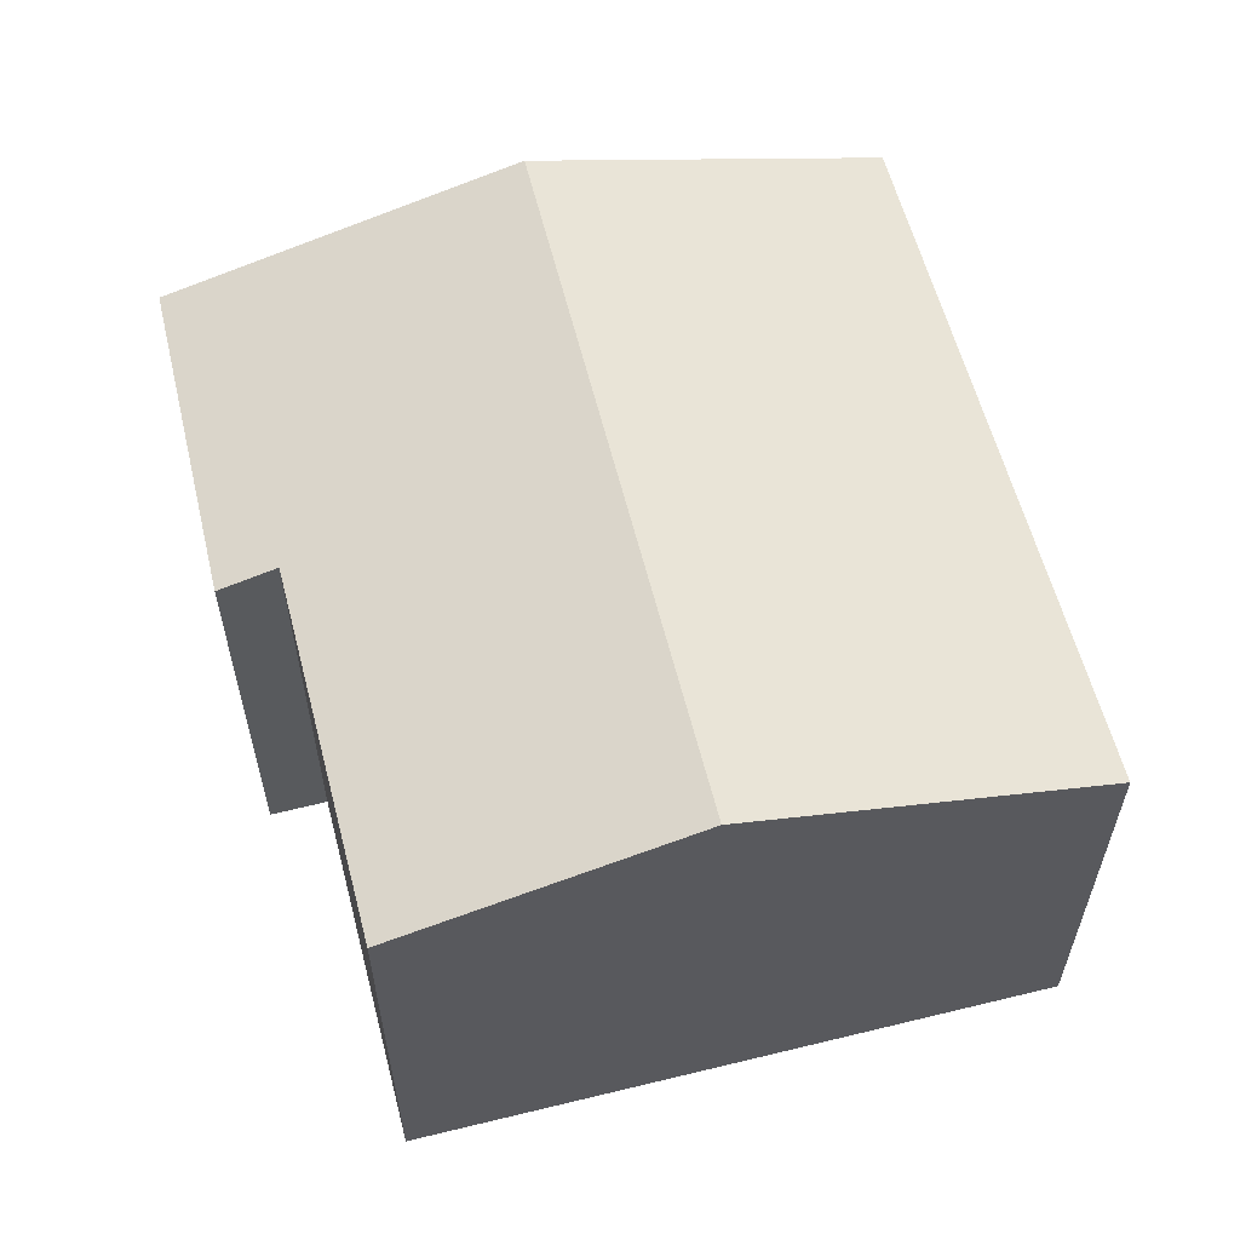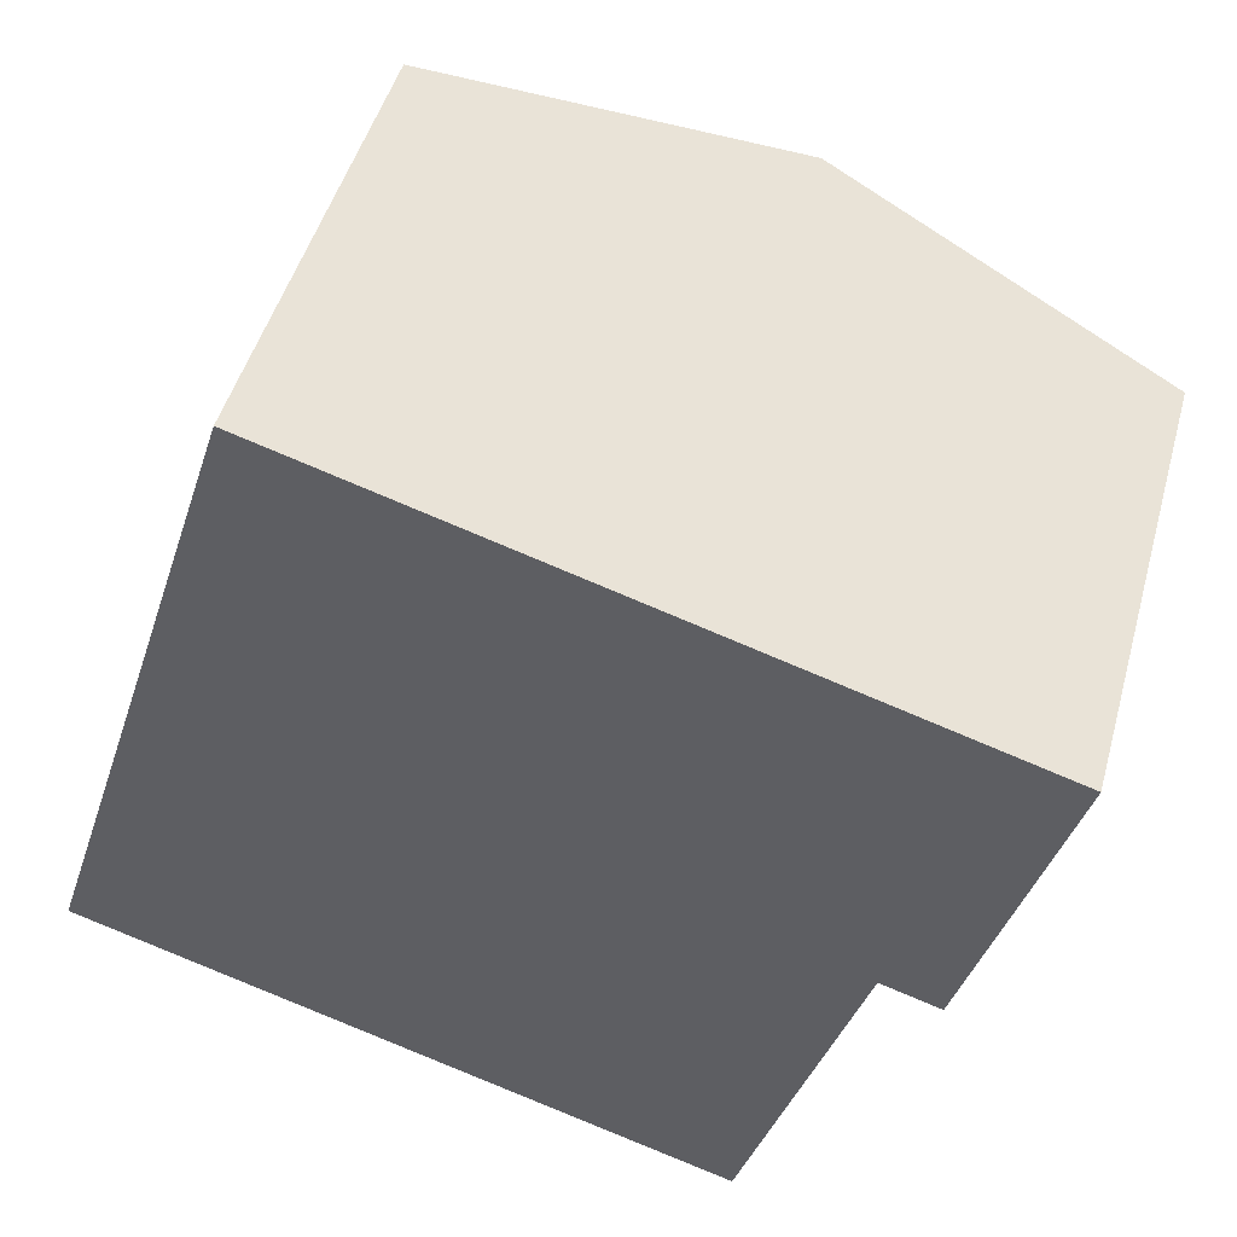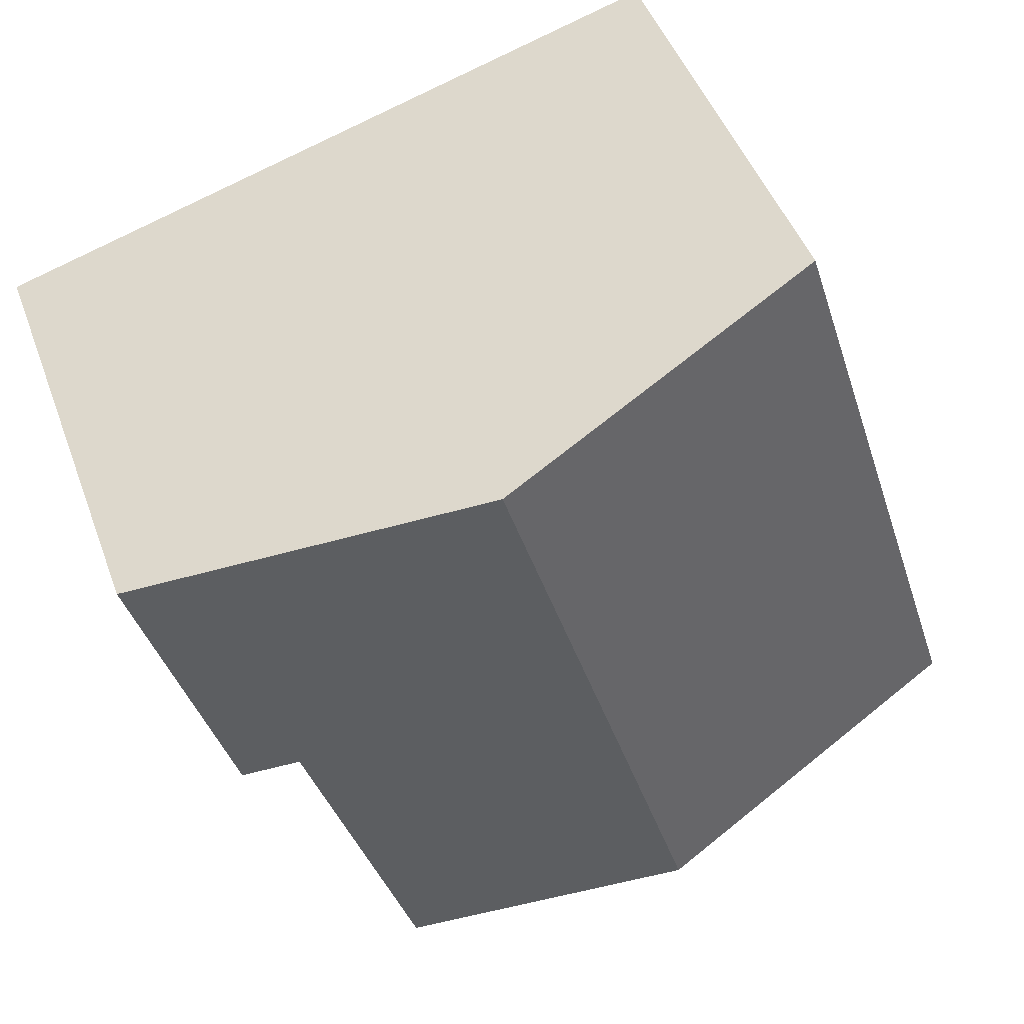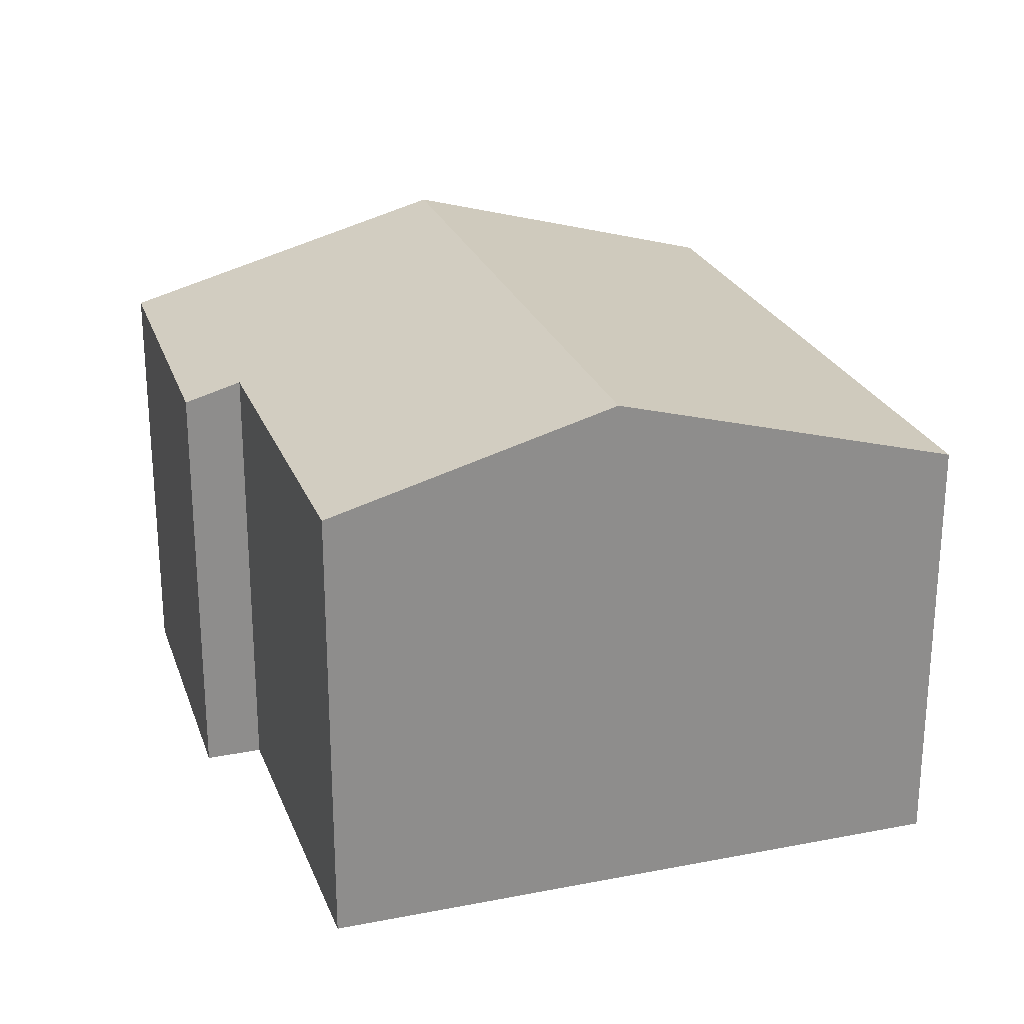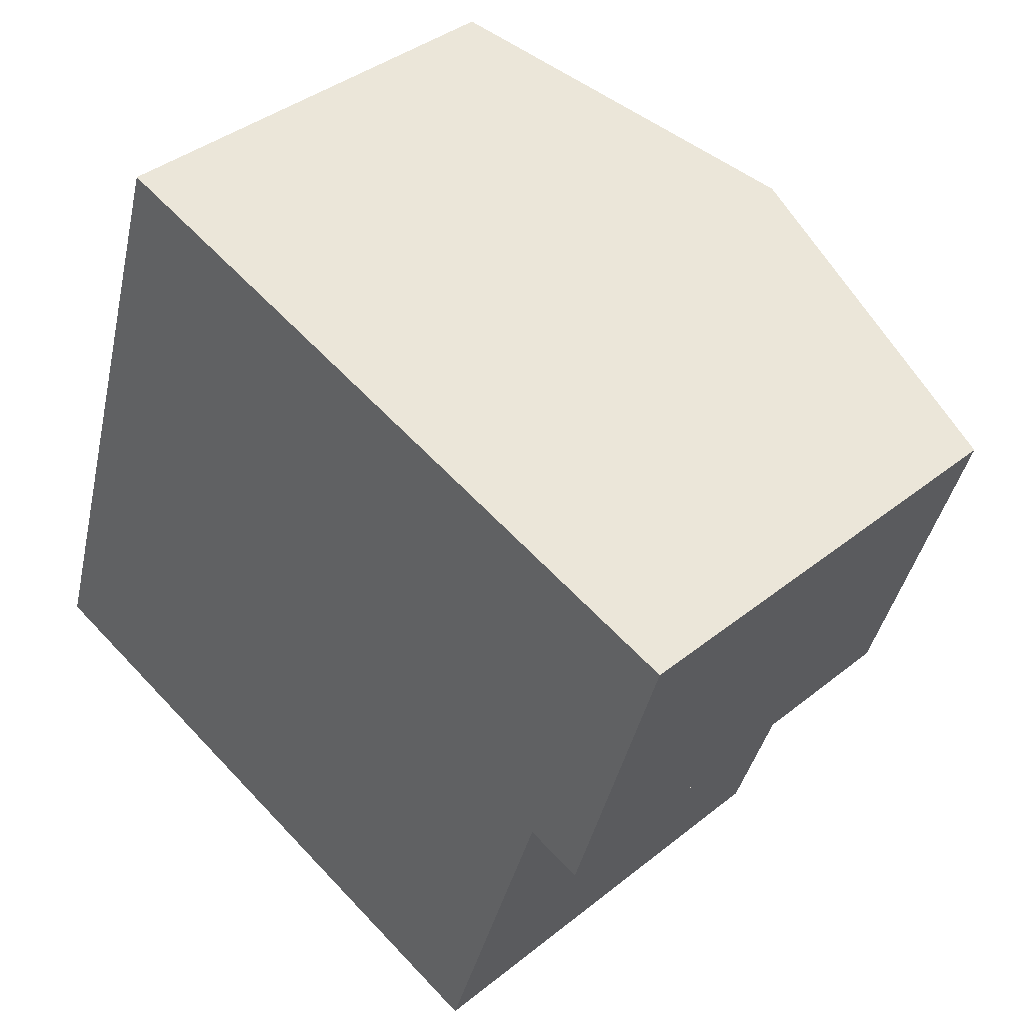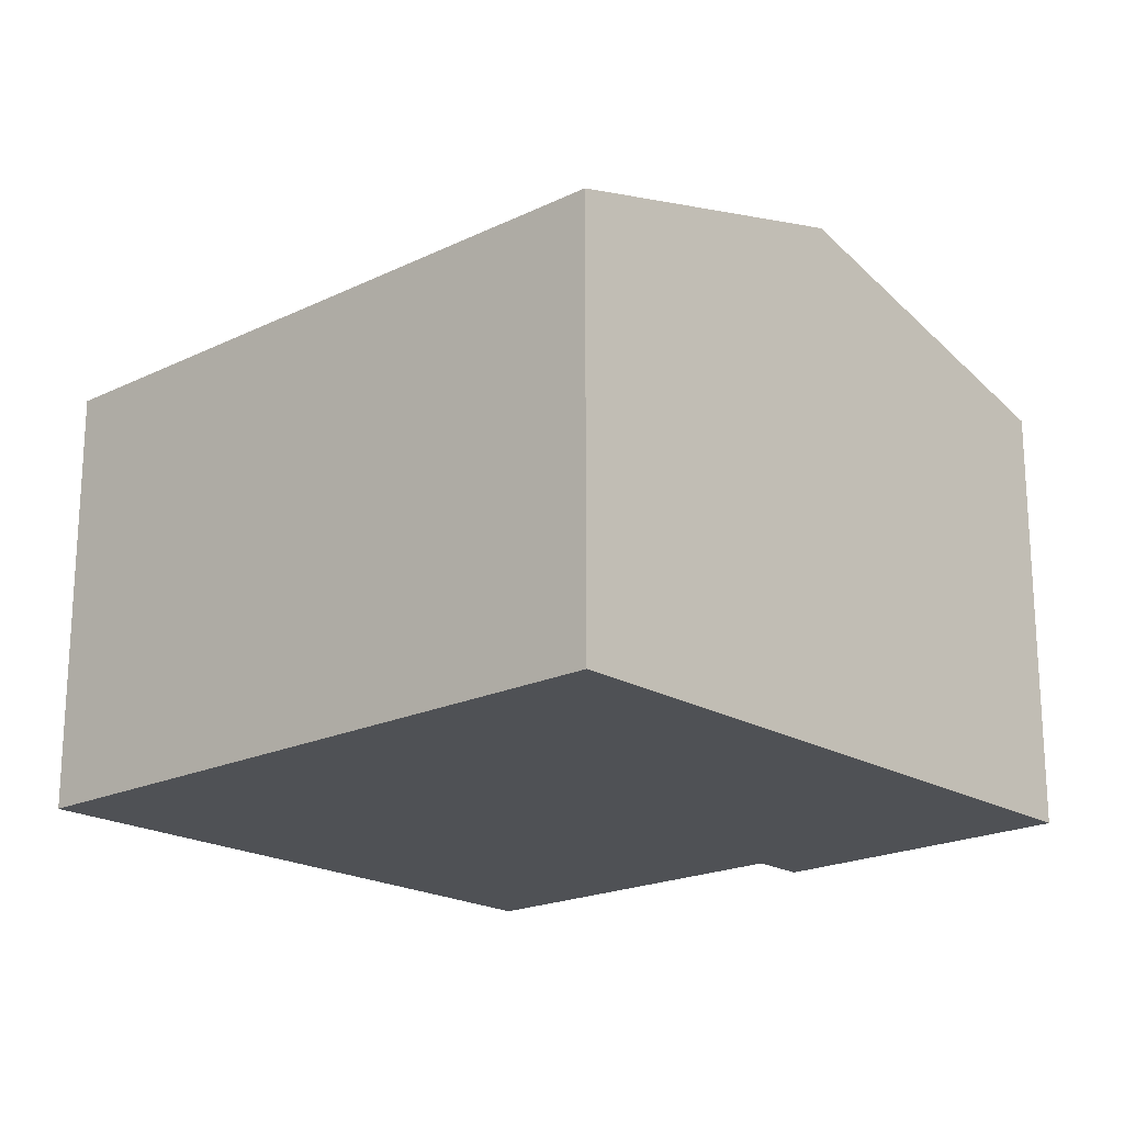
<metadata>
{"format":"obj","ext":"obj","renderer":"f3d","projection":"perspective","resolution":1024,"background":"white","views":[{"elev":59.8,"azim":-177.0,"up":"+Y"},{"elev":47.7,"azim":15.3,"up":"+Z"},{"elev":46.9,"azim":160.4,"up":"+Z"},{"elev":24.9,"azim":179.5,"up":"+Y"},{"elev":38.5,"azim":44.7,"up":"+Z"},{"elev":-20.0,"azim":-30.8,"up":"+Y"}]}
</metadata>
<code>
v  15.25 8.507 2.796
v  10.53 10.38 10.79
v  17.02 8.528 8.837
v  14.16 8.818 3.135
v  6.609 10.38 -2.03
v  12 8.838 -3.686
v  0 8.491 5.199e-16
v  4.065 8.536 12.73
v  4.065 -7.798e-16 12.73
v  0 0 0
v  10.53 -6.608e-16 10.79
v  17.02 -5.411e-16 8.837
v  15.25 -1.712e-16 2.796
v  12 2.257e-16 -3.686
v  14.16 -1.92e-16 3.135
v  6.609 1.243e-16 -2.03
g defaultobject
f 1 2 3
f 2 1 4
f 2 4 5
f 5 4 6
f 7 2 5
f 2 7 8
f 7 9 8
f 9 7 10
f 9 2 8
f 2 9 3
f 3 9 11
f 3 11 12
f 12 1 3
f 1 12 13
f 4 14 6
f 14 4 15
f 1 15 4
f 15 1 13
f 5 10 7
f 10 5 6
f 10 6 16
f 16 6 14
f 10 15 9
f 15 10 14
f 14 10 16
f 11 13 12
f 13 11 9
f 13 9 15

</code>
